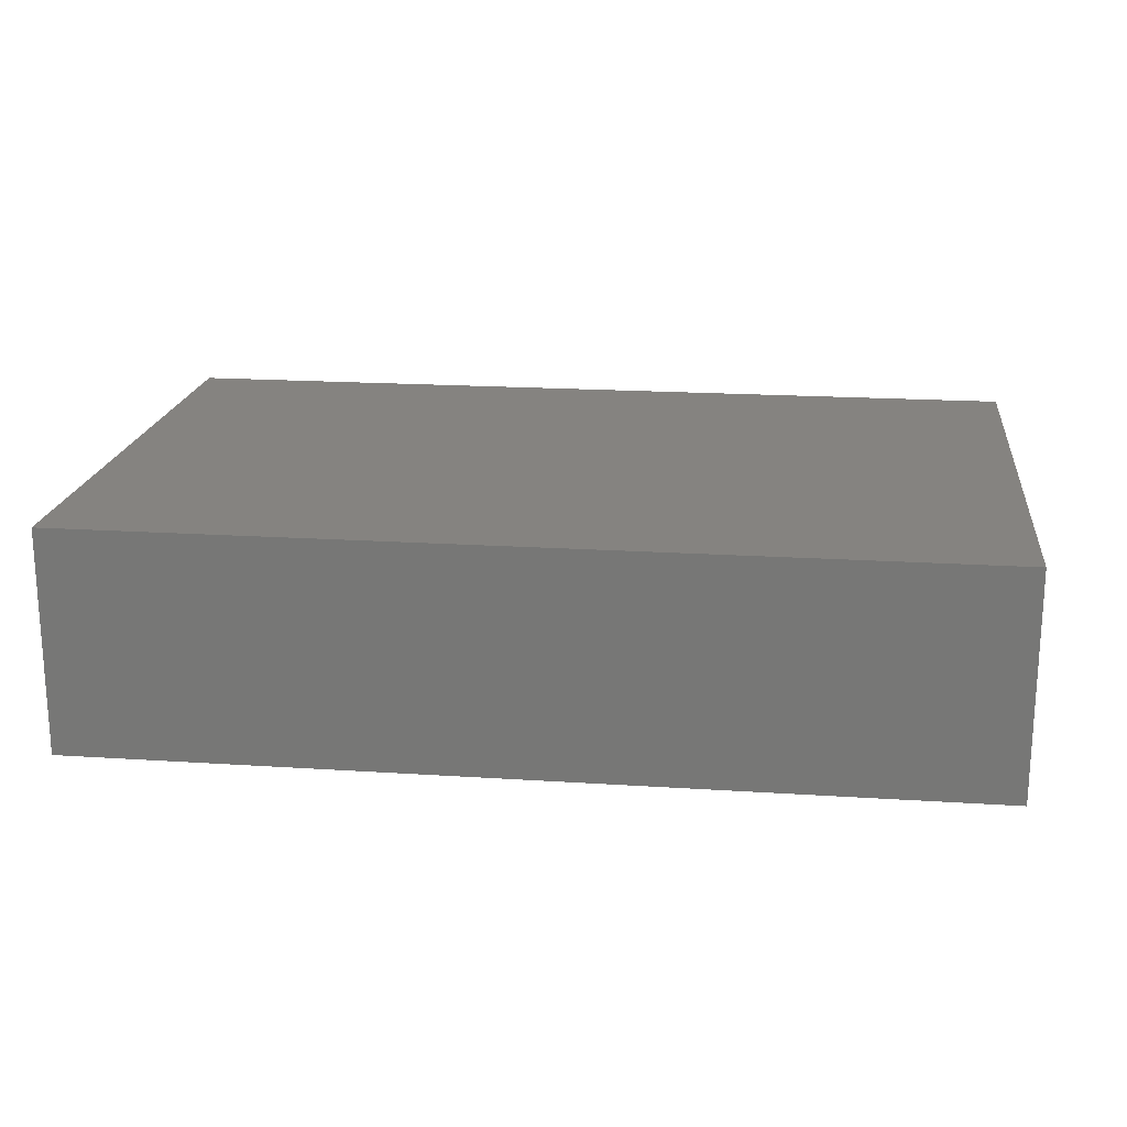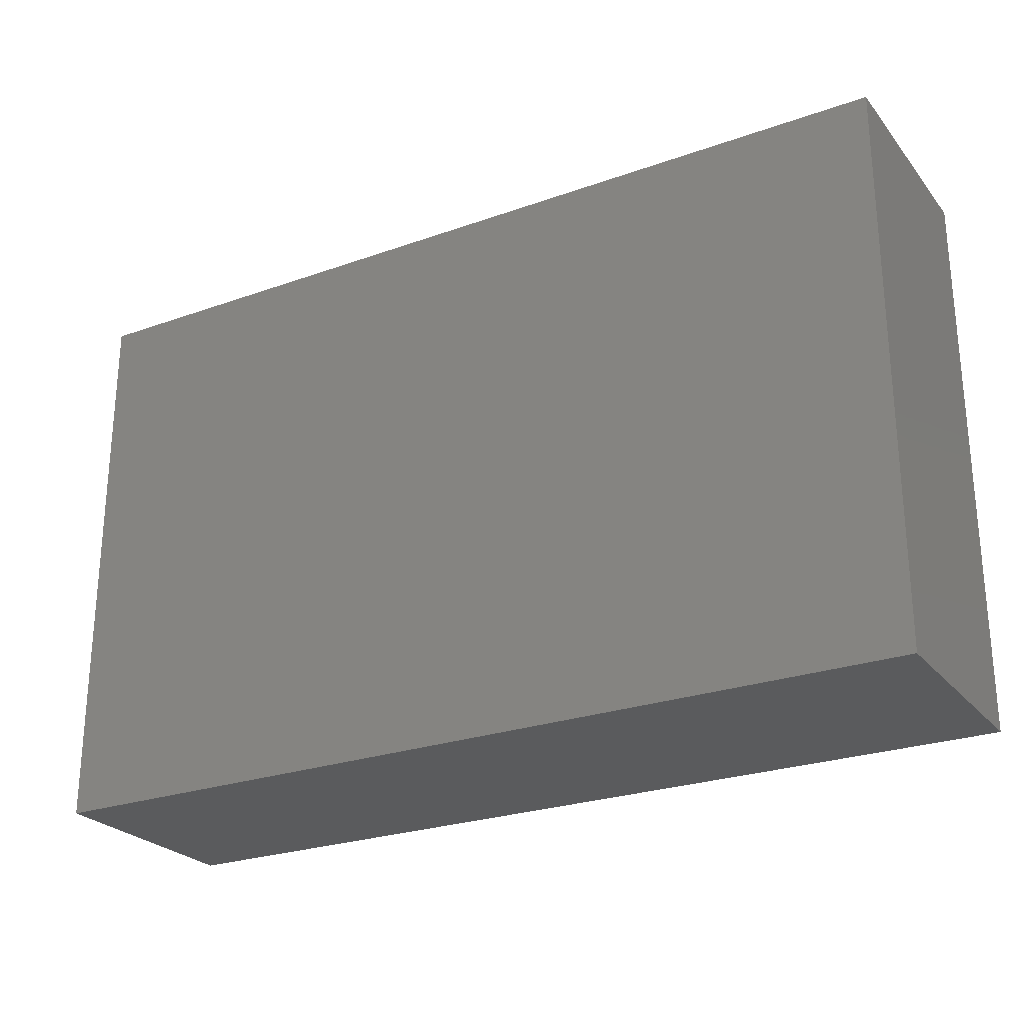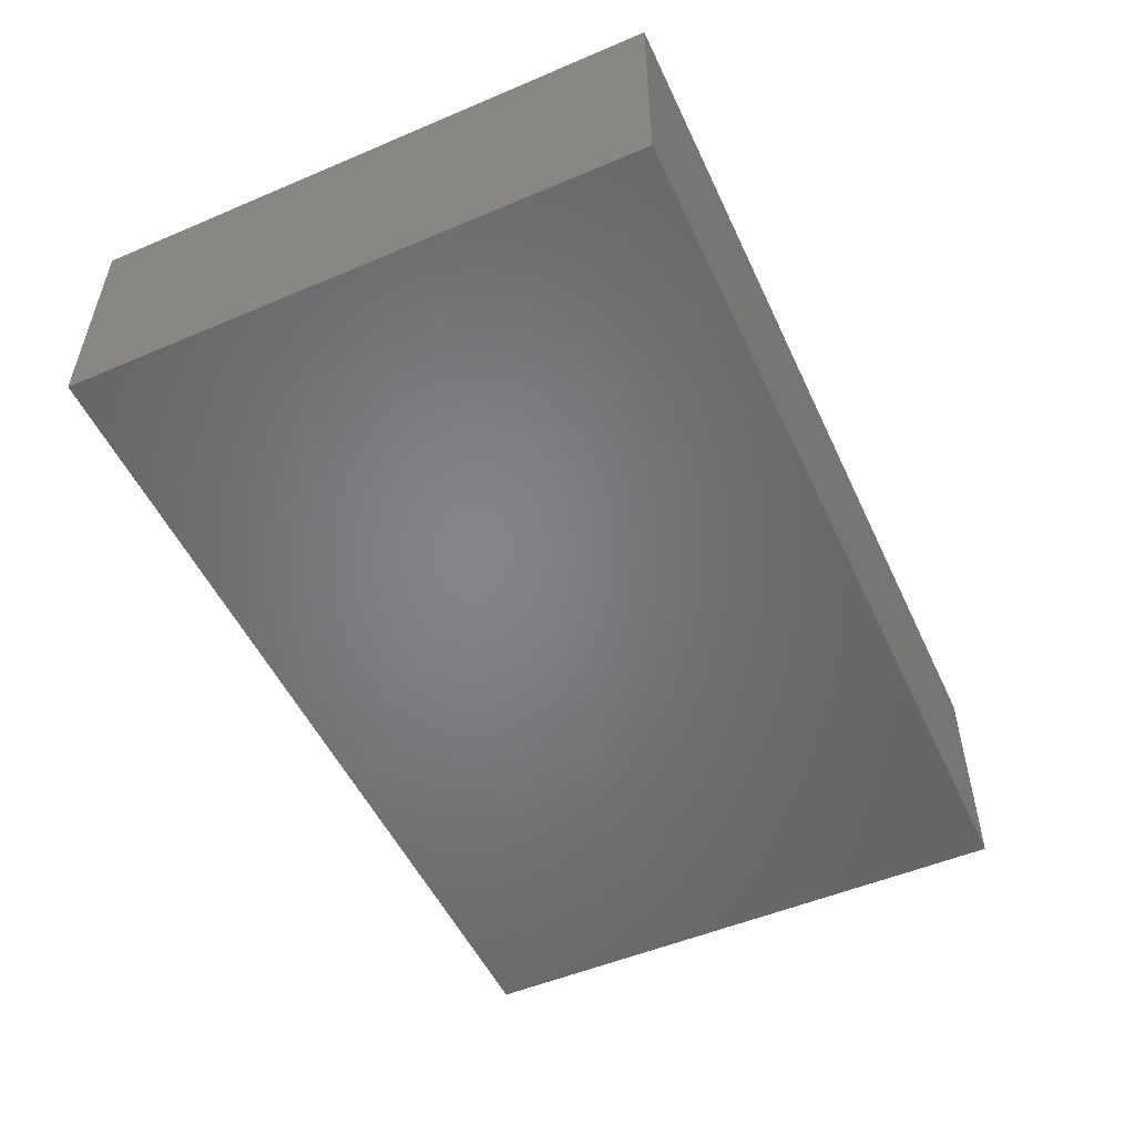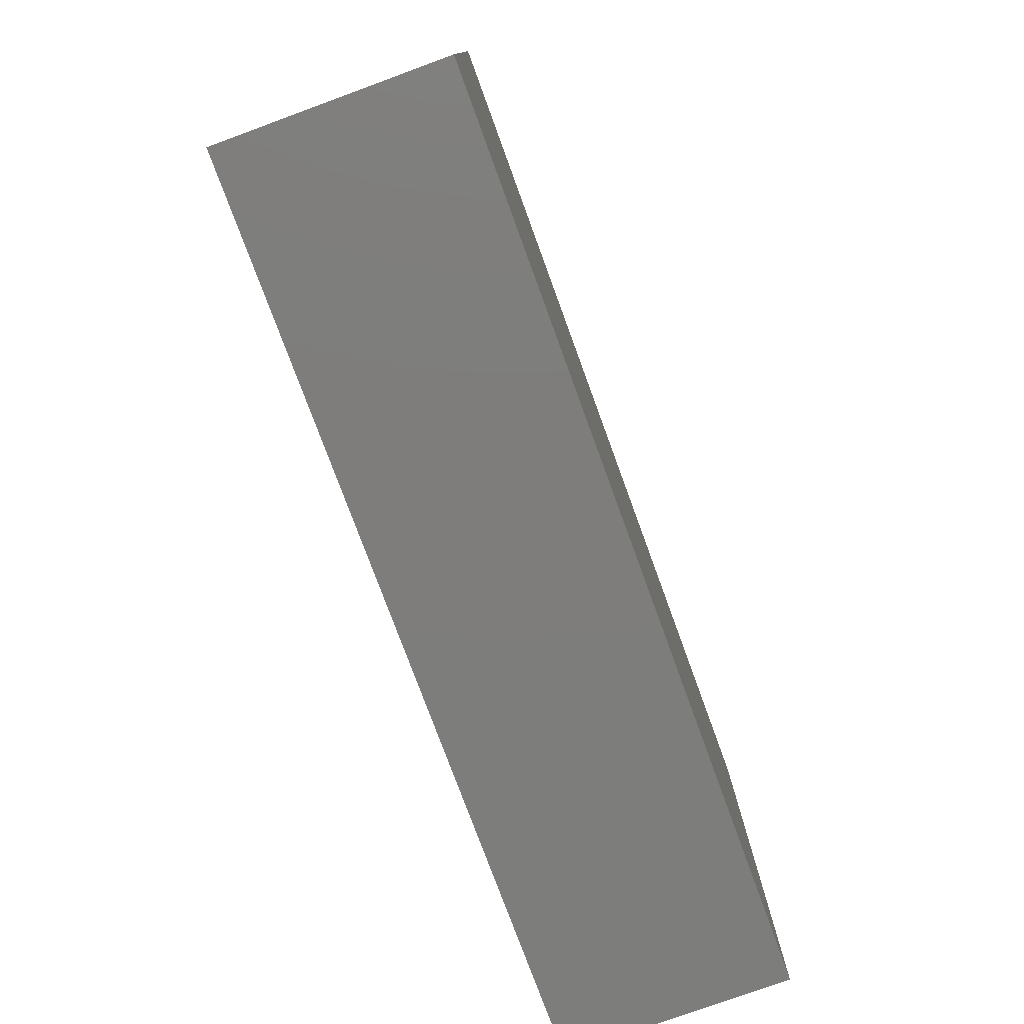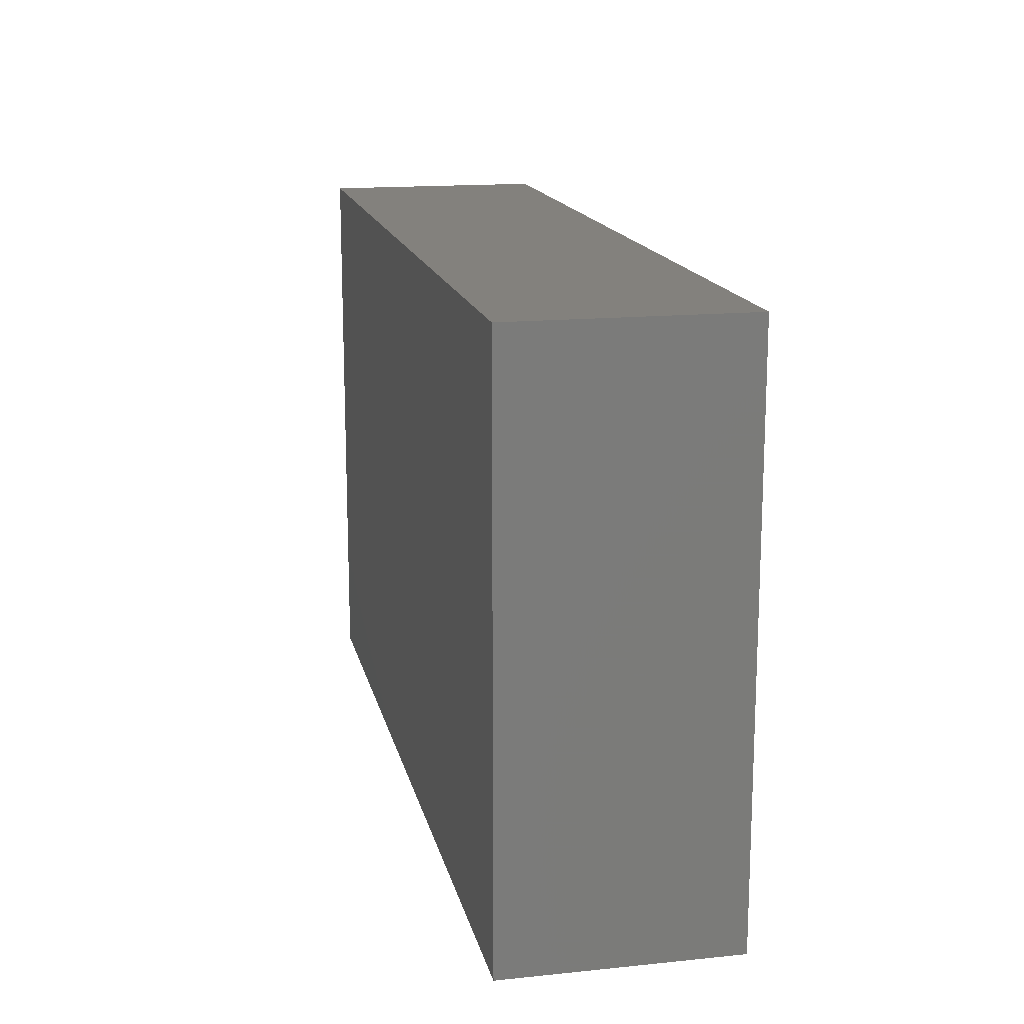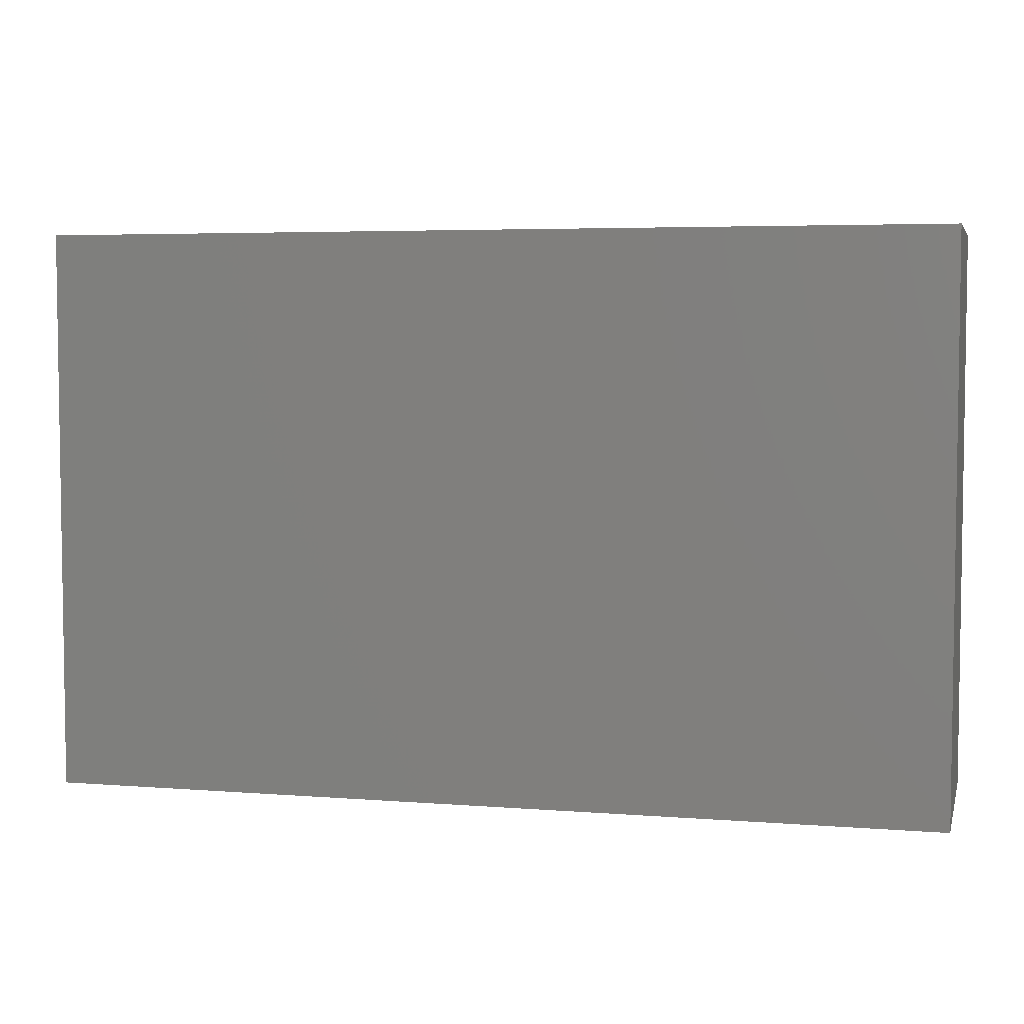
<metadata>
{"format":"stl","ext":"stl","renderer":"f3d","projection":"perspective","resolution":1024,"background":"white","views":[{"elev":19.1,"azim":-173.0,"up":"+Z"},{"elev":-25.5,"azim":29.7,"up":"+Y"},{"elev":-52.0,"azim":114.6,"up":"+Z"},{"elev":-77.0,"azim":-69.9,"up":"+Y"},{"elev":15.7,"azim":77.9,"up":"+Y"},{"elev":4.9,"azim":-166.0,"up":"+Y"}]}
</metadata>
<code>
# stl→obj: 8 verts, 12 faces
v -0.98 0.615 0
v 0.98 0.615 0.49
v 0.98 0.615 0
v -0.98 0.615 0.49
v -0.98 -0.615 0
v -0.98 -0.615 0.49
v 0.98 -0.615 0
v 0.98 -0.615 0.49
f 1 2 3
f 1 4 2
f 5 4 1
f 5 6 4
f 5 7 8
f 5 8 6
f 7 3 2
f 7 2 8
f 3 5 1
f 3 7 5
f 2 4 6
f 2 6 8

</code>
